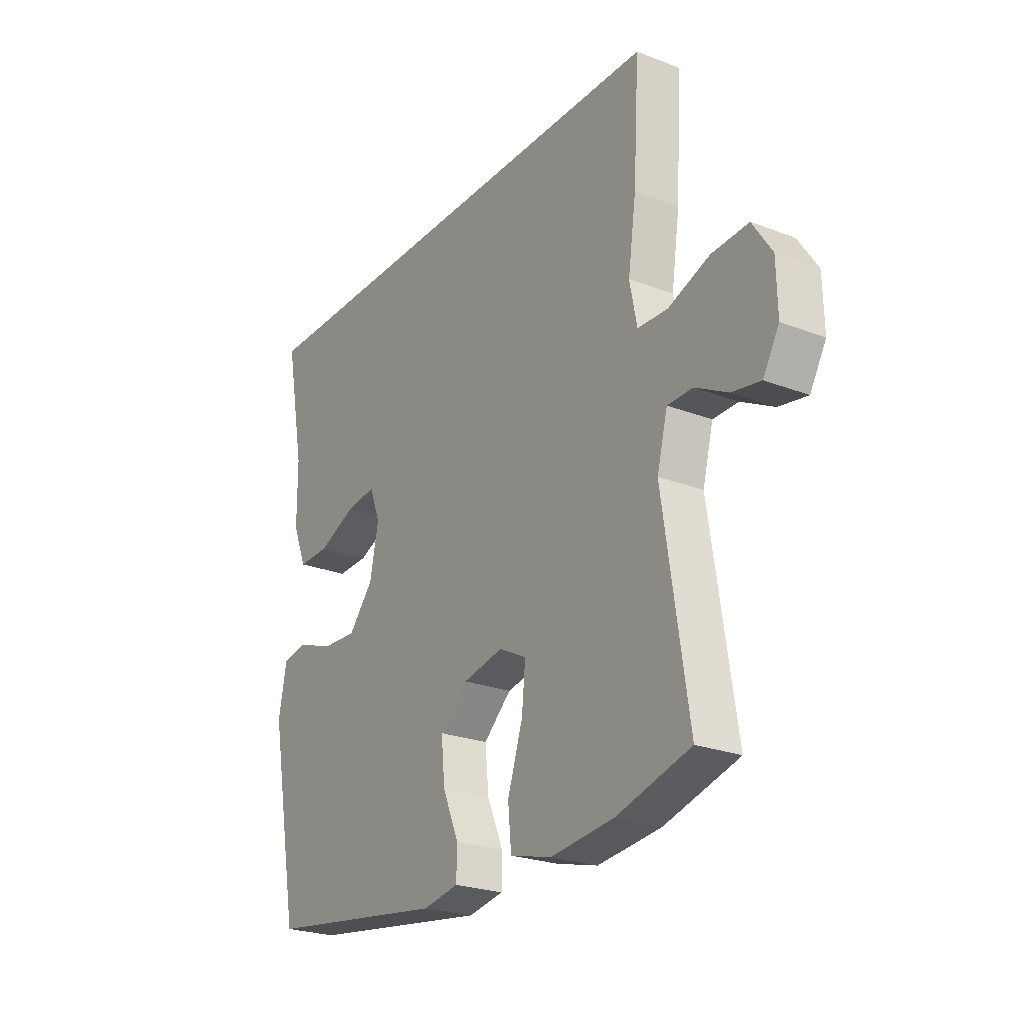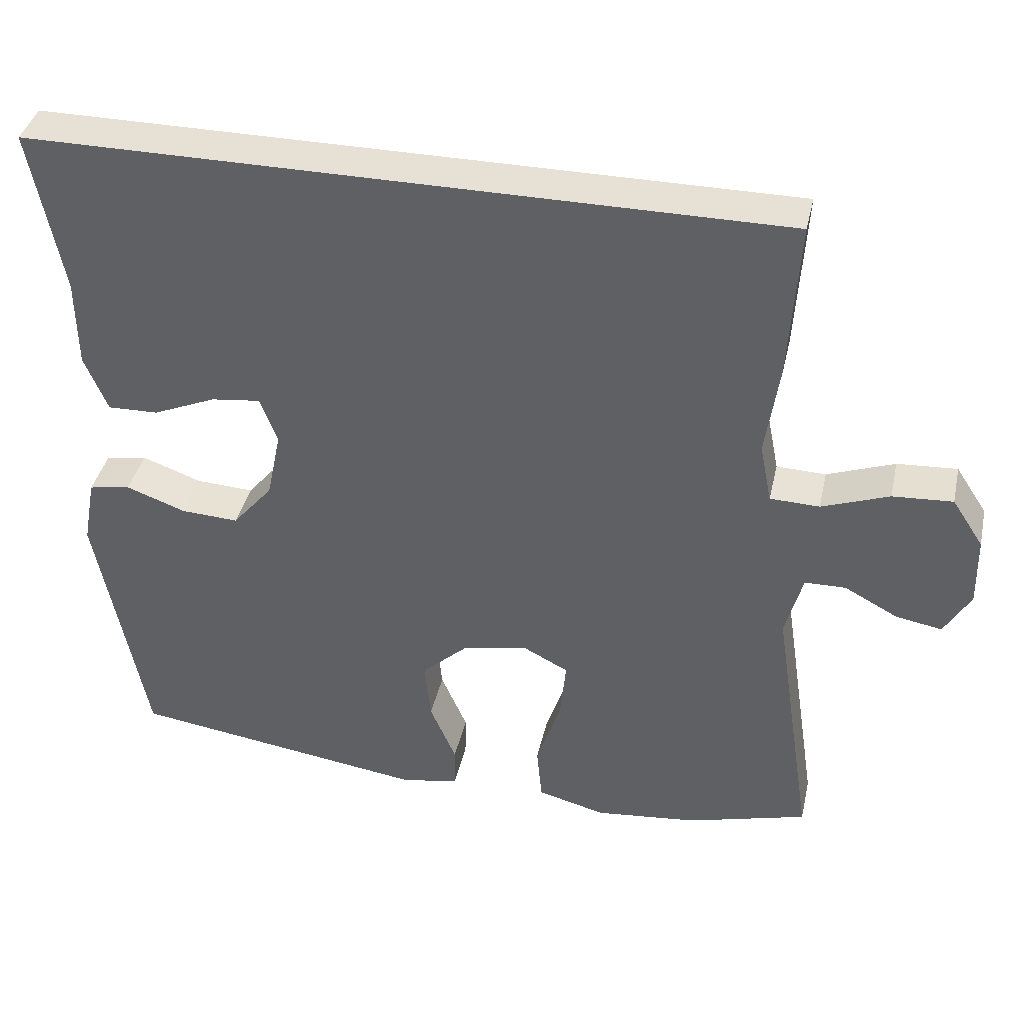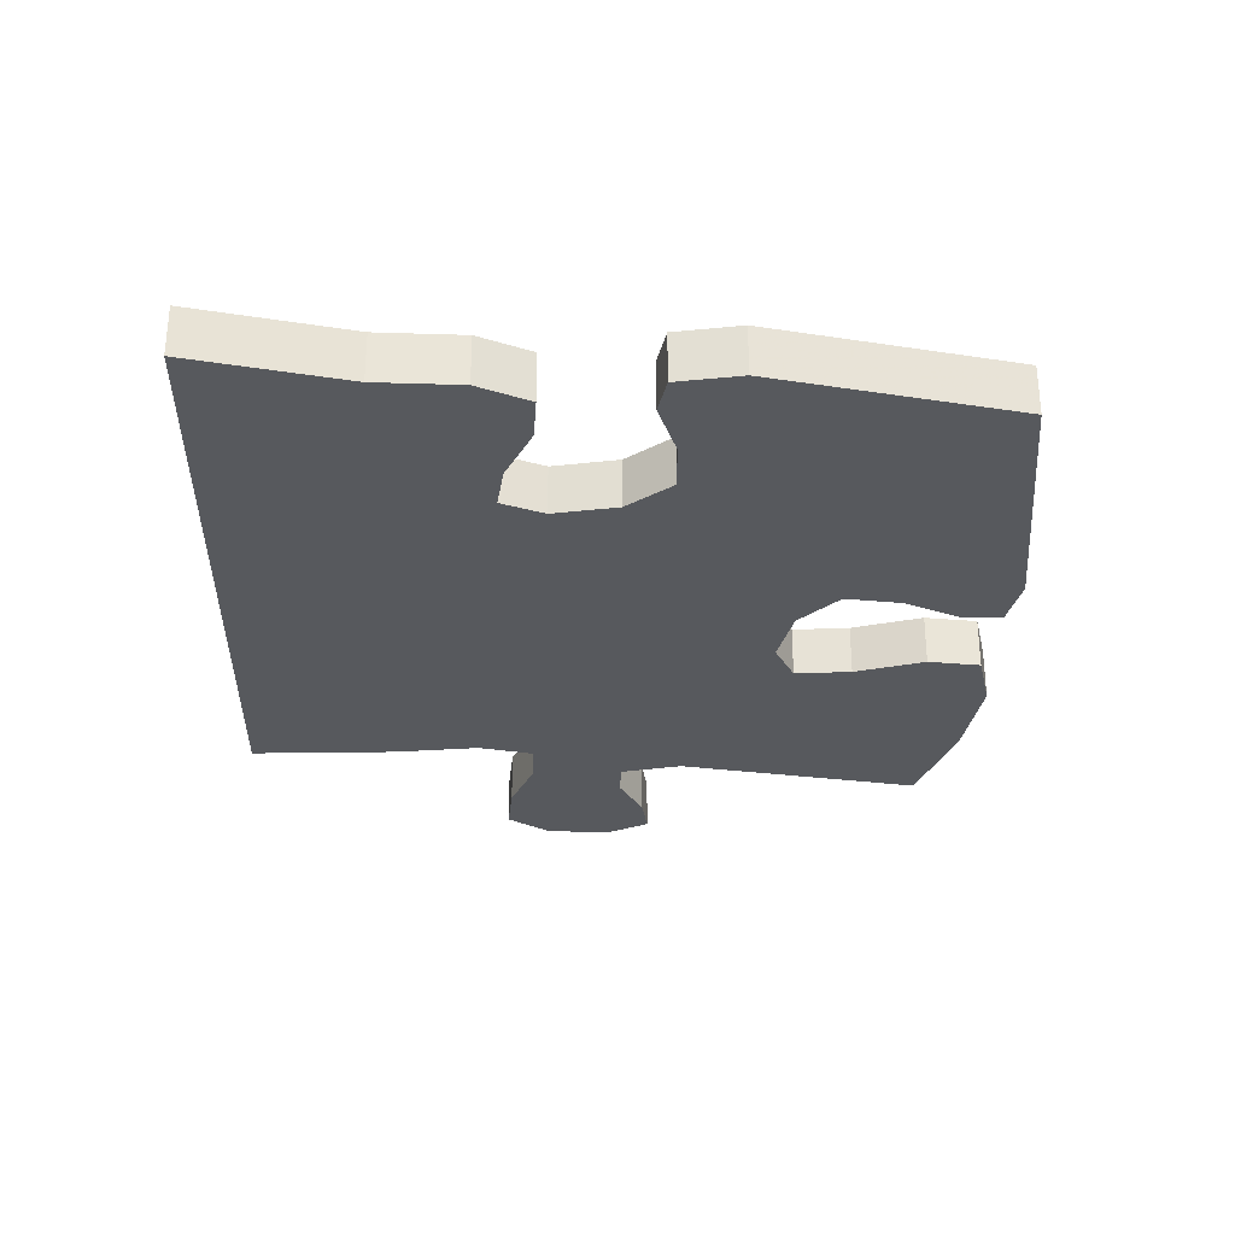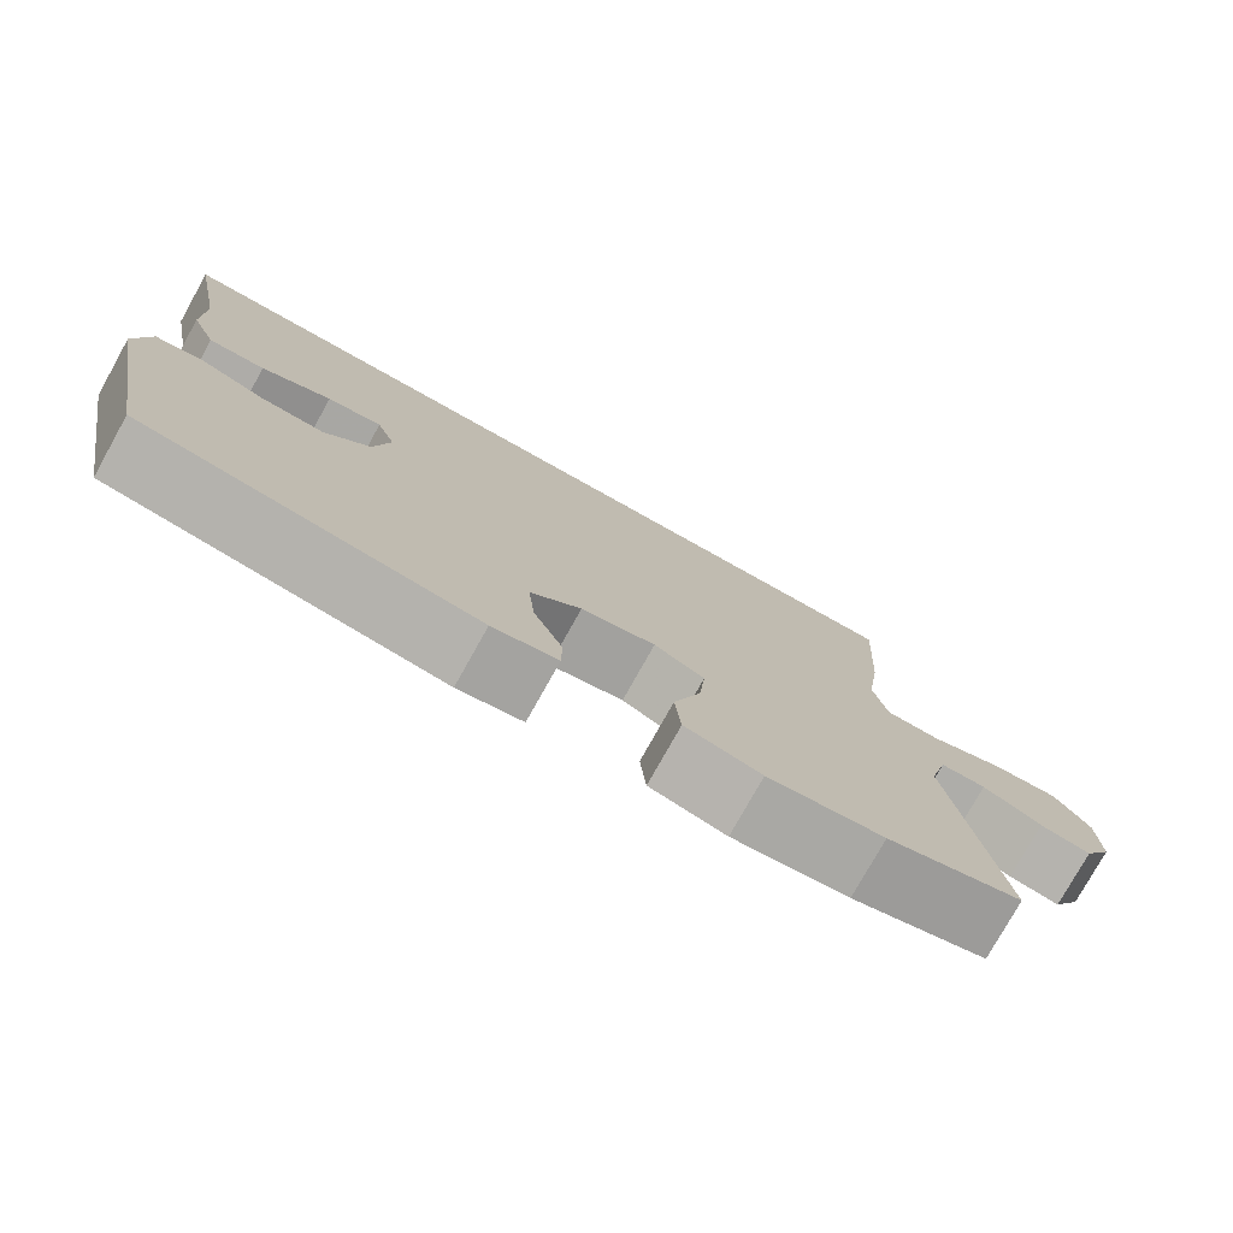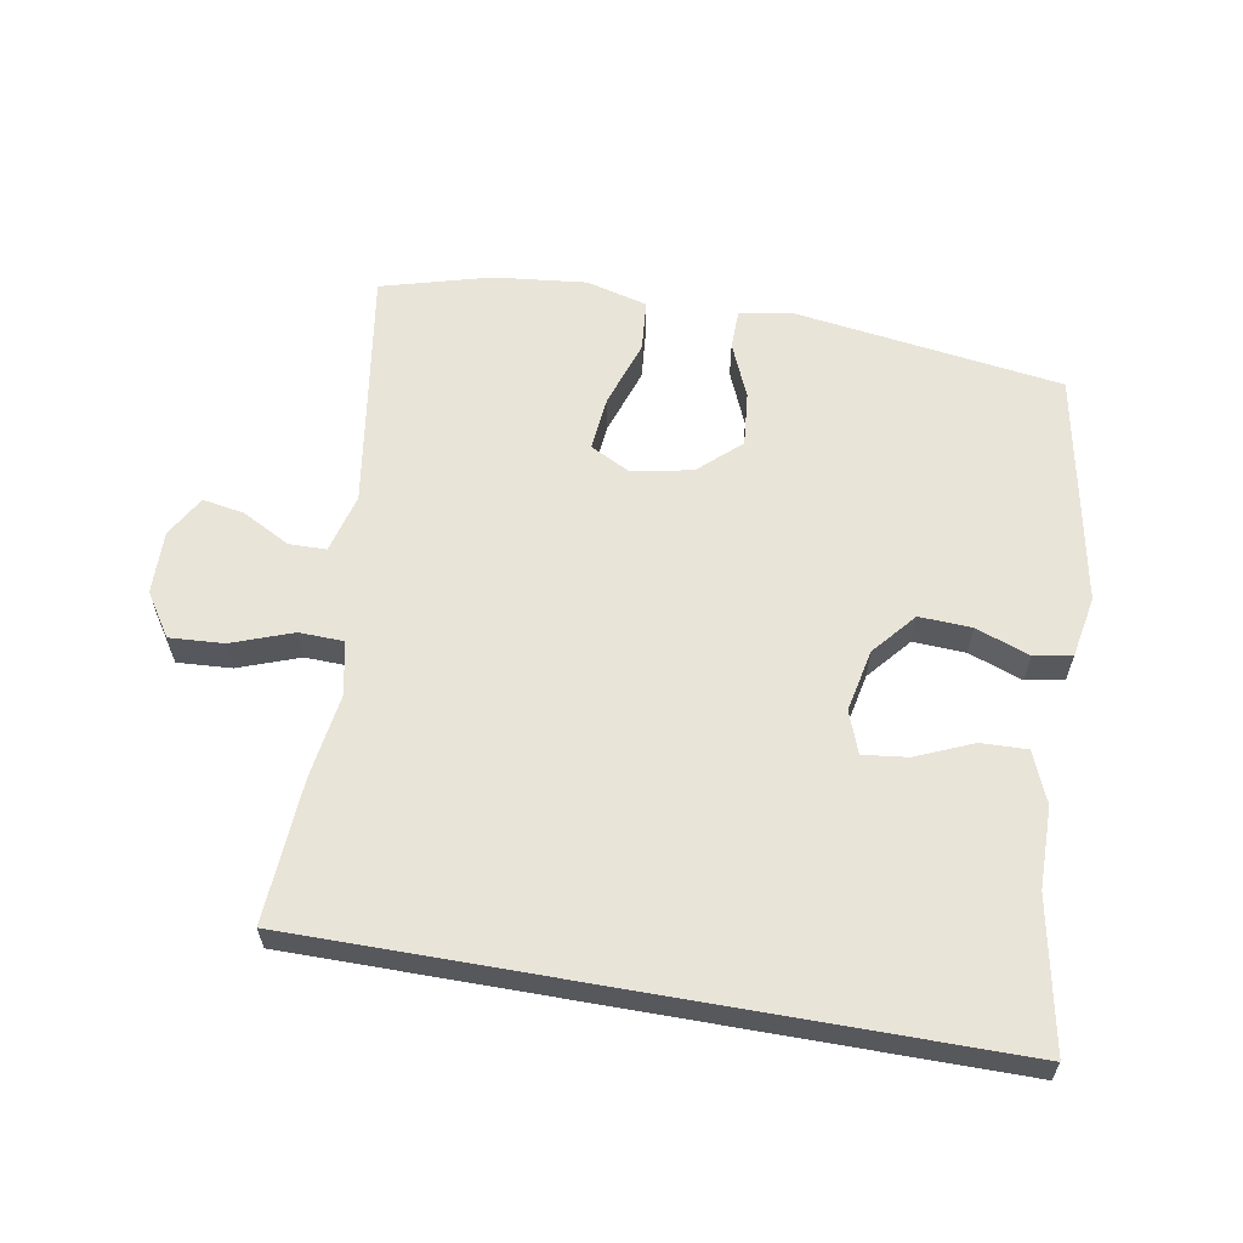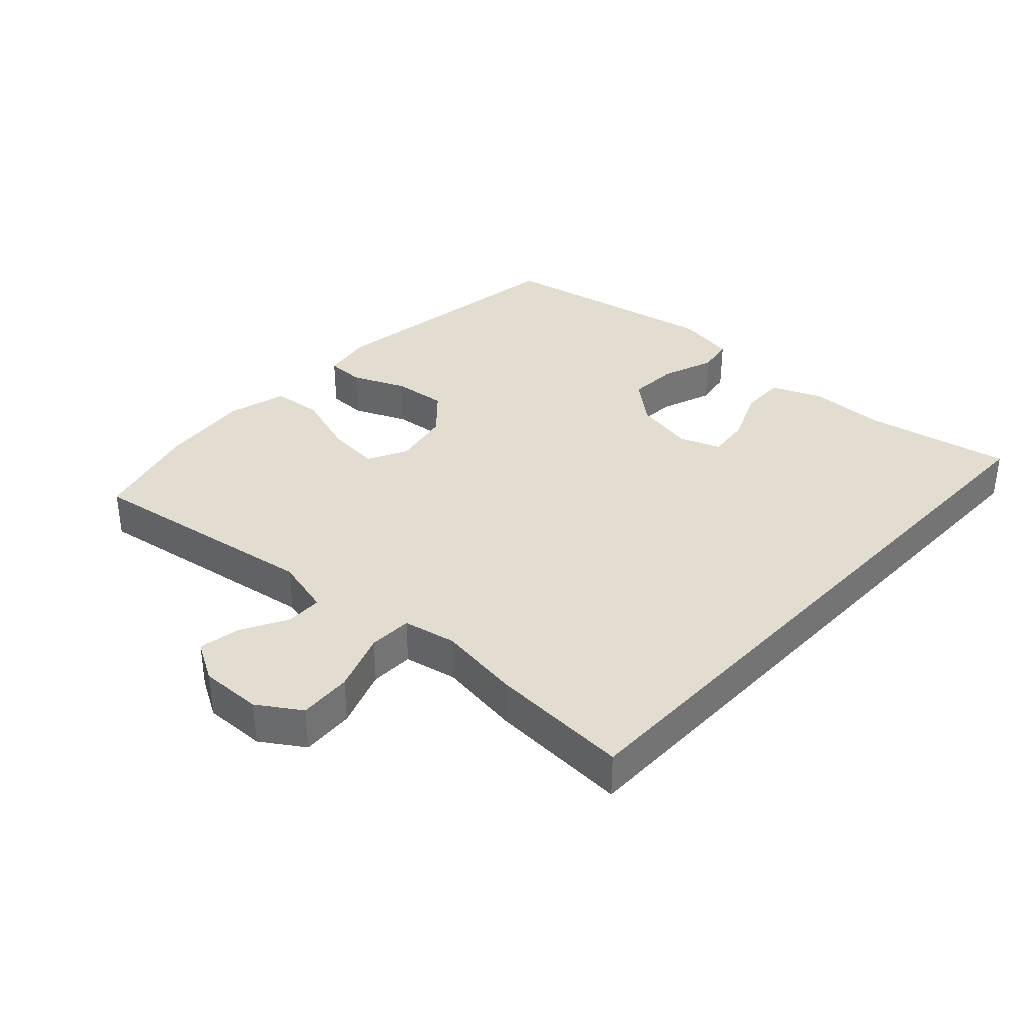
<metadata>
{"format":"obj","ext":"obj","renderer":"f3d","projection":"perspective","resolution":1024,"background":"white","views":[{"elev":-24.4,"azim":-122.4,"up":"+Z"},{"elev":39.2,"azim":-167.5,"up":"+Z"},{"elev":-29.5,"azim":87.8,"up":"+Y"},{"elev":-77.5,"azim":150.8,"up":"+Z"},{"elev":60.7,"azim":10.0,"up":"+Y"},{"elev":35.3,"azim":-47.2,"up":"+Y"}]}
</metadata>
<code>
v 0.577 0.07 0.5
v 0.535 0.07 0.28
v 0.534 0.07 0.16
v 0.503 0.07 0.085
v 0.435 0.07 0.087
v 0.351 0.07 0.123
v 0.285 0.07 0.131
v 0.262 0.07 0.069
v 0.281 0.07 -0.023
v 0.335 0.07 -0.087
v 0.412 0.07 -0.083
v 0.492 0.07 -0.054
v 0.548 0.07 -0.064
v 0.565 0.07 -0.155
v 0.5 0.07 -0.5
v 0.102 0.07 -0.557
v 0.024 0.07 -0.543
v 0.023 0.07 -0.485
v 0.058 0.07 -0.403
v 0.066 0.07 -0.322
v 0.005 0.07 -0.266
v -0.084 0.07 -0.248
v -0.144 0.07 -0.279
v -0.136 0.07 -0.36
v -0.103 0.07 -0.46
v -0.11 0.07 -0.536
v -0.201 0.07 -0.56
v -0.339 0.07 -0.545
v -0.5 0.07 -0.5
v -0.445 0.07 -0.14
v -0.468 0.07 -0.052
v -0.523 0.07 -0.051
v -0.594 0.07 -0.089
v -0.656 0.07 -0.1
v -0.691 0.07 -0.039
v -0.689 0.07 0.055
v -0.647 0.07 0.119
v -0.567 0.07 0.114
v -0.477 0.07 0.081
v -0.411 0.07 0.083
v -0.395 0.07 0.163
v -0.413 0.07 0.287
v -0.426 0.07 0.5
v 0.577 0 0.5
v 0.535 0 0.28
v 0.534 0 0.16
v 0.503 0 0.085
v 0.435 0 0.087
v 0.351 0 0.123
v 0.285 0 0.131
v 0.262 0 0.069
v 0.281 0 -0.023
v 0.335 0 -0.087
v 0.412 0 -0.083
v 0.492 0 -0.054
v 0.548 0 -0.064
v 0.565 0 -0.155
v 0.5 0 -0.5
v 0.102 0 -0.557
v 0.024 0 -0.543
v 0.023 0 -0.485
v 0.058 0 -0.403
v 0.066 0 -0.322
v 0.005 0 -0.266
v -0.084 0 -0.248
v -0.144 0 -0.279
v -0.136 0 -0.36
v -0.103 0 -0.46
v -0.11 0 -0.536
v -0.201 0 -0.56
v -0.339 0 -0.545
v -0.5 0 -0.5
v -0.445 0 -0.14
v -0.468 0 -0.052
v -0.523 0 -0.051
v -0.594 0 -0.089
v -0.656 0 -0.1
v -0.691 0 -0.039
v -0.689 0 0.055
v -0.647 0 0.119
v -0.567 0 0.114
v -0.477 0 0.081
v -0.411 0 0.083
v -0.395 0 0.163
v -0.413 0 0.287
v -0.426 0 0.5
f 41 42 43 1
f 40 41 1 2
f 36 37 38 39
f 36 39 40
f 35 36 40
f 32 33 34 35
f 31 32 35 40
f 30 31 40 2
f 24 25 26 27
f 23 24 27 28
f 16 17 18 19
f 16 19 20
f 15 16 20
f 14 15 20 21
f 11 12 13 14
f 10 11 14 21
f 3 4 5 6
f 3 6 7
f 2 3 7
f 30 2 7
f 23 28 29 30
f 22 23 30 7
f 9 10 21 22
f 8 9 22
f 7 8 22
f 44 86 85 84
f 45 44 84 83
f 82 81 80 79
f 83 82 79
f 83 79 78
f 78 77 76 75
f 83 78 75 74
f 45 83 74 73
f 70 69 68 67
f 71 70 67 66
f 62 61 60 59
f 63 62 59
f 63 59 58
f 64 63 58 57
f 57 56 55 54
f 64 57 54 53
f 49 48 47 46
f 50 49 46
f 50 46 45
f 50 45 73
f 73 72 71 66
f 50 73 66 65
f 65 64 53 52
f 65 52 51
f 65 51 50
f 1 44 45 2
f 2 45 46 3
f 3 46 47 4
f 4 47 48 5
f 5 48 49 6
f 6 49 50 7
f 7 50 51 8
f 8 51 52 9
f 9 52 53 10
f 10 53 54 11
f 11 54 55 12
f 12 55 56 13
f 13 56 57 14
f 14 57 58 15
f 15 58 59 16
f 16 59 60 17
f 17 60 61 18
f 18 61 62 19
f 19 62 63 20
f 20 63 64 21
f 21 64 65 22
f 22 65 66 23
f 23 66 67 24
f 24 67 68 25
f 25 68 69 26
f 26 69 70 27
f 27 70 71 28
f 28 71 72 29
f 29 72 73 30
f 30 73 74 31
f 31 74 75 32
f 32 75 76 33
f 33 76 77 34
f 34 77 78 35
f 35 78 79 36
f 36 79 80 37
f 37 80 81 38
f 38 81 82 39
f 39 82 83 40
f 40 83 84 41
f 41 84 85 42
f 42 85 86 43
f 43 86 44 1

</code>
